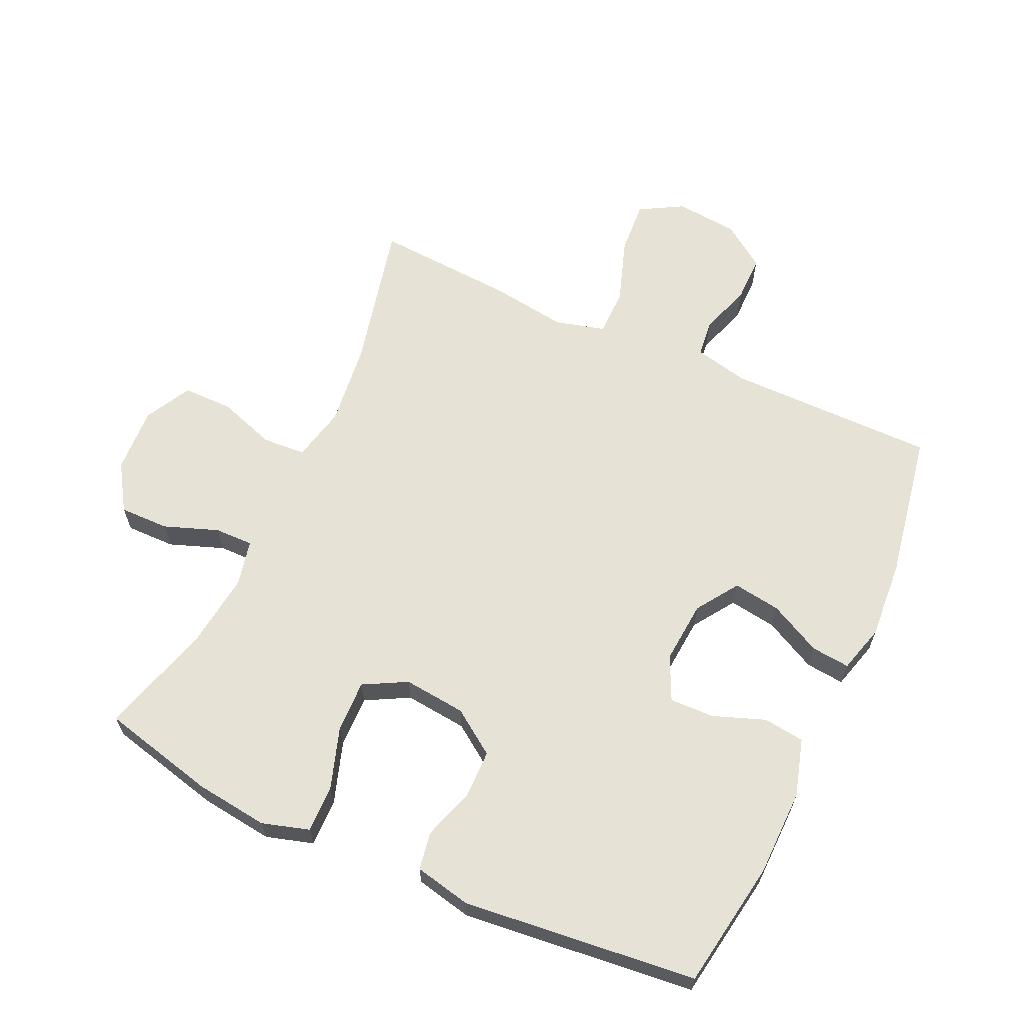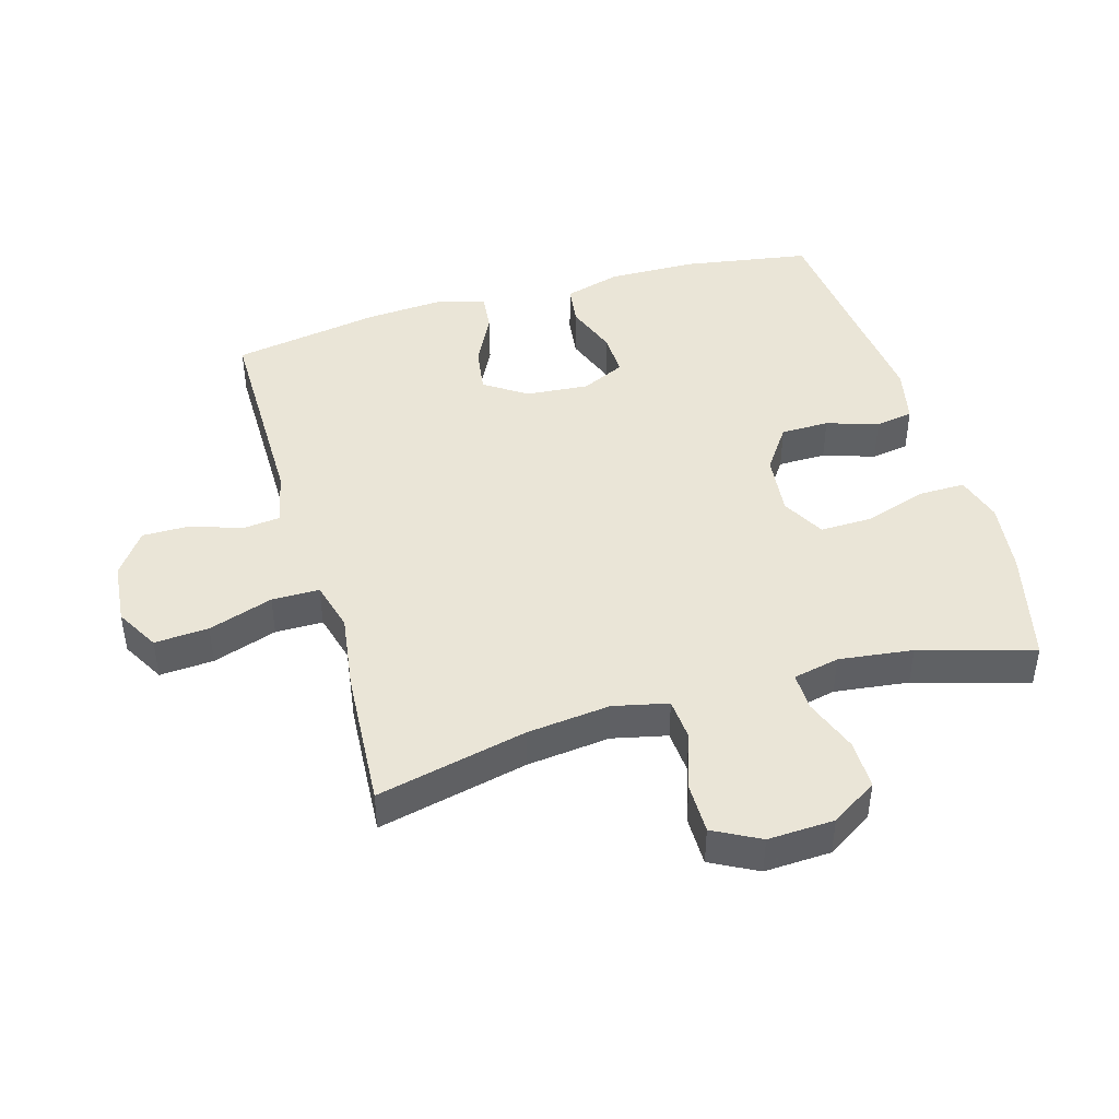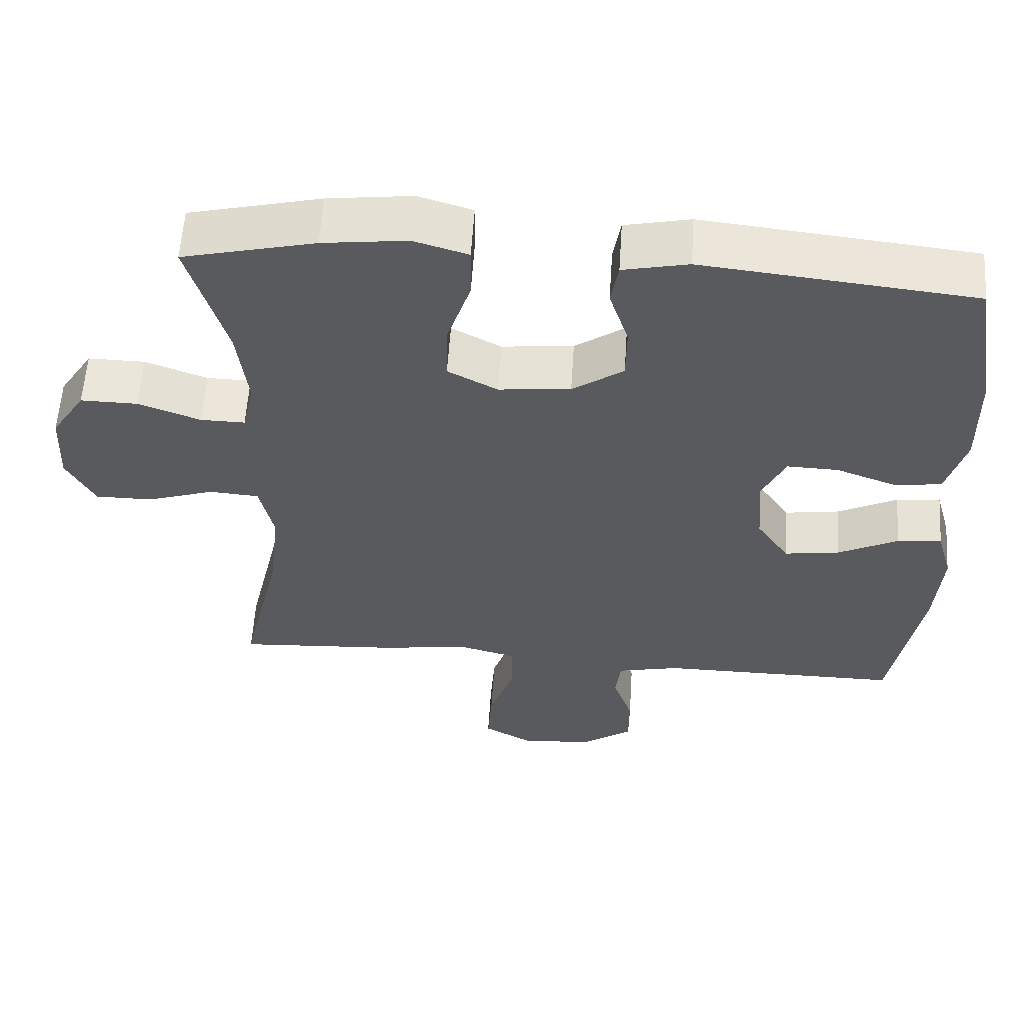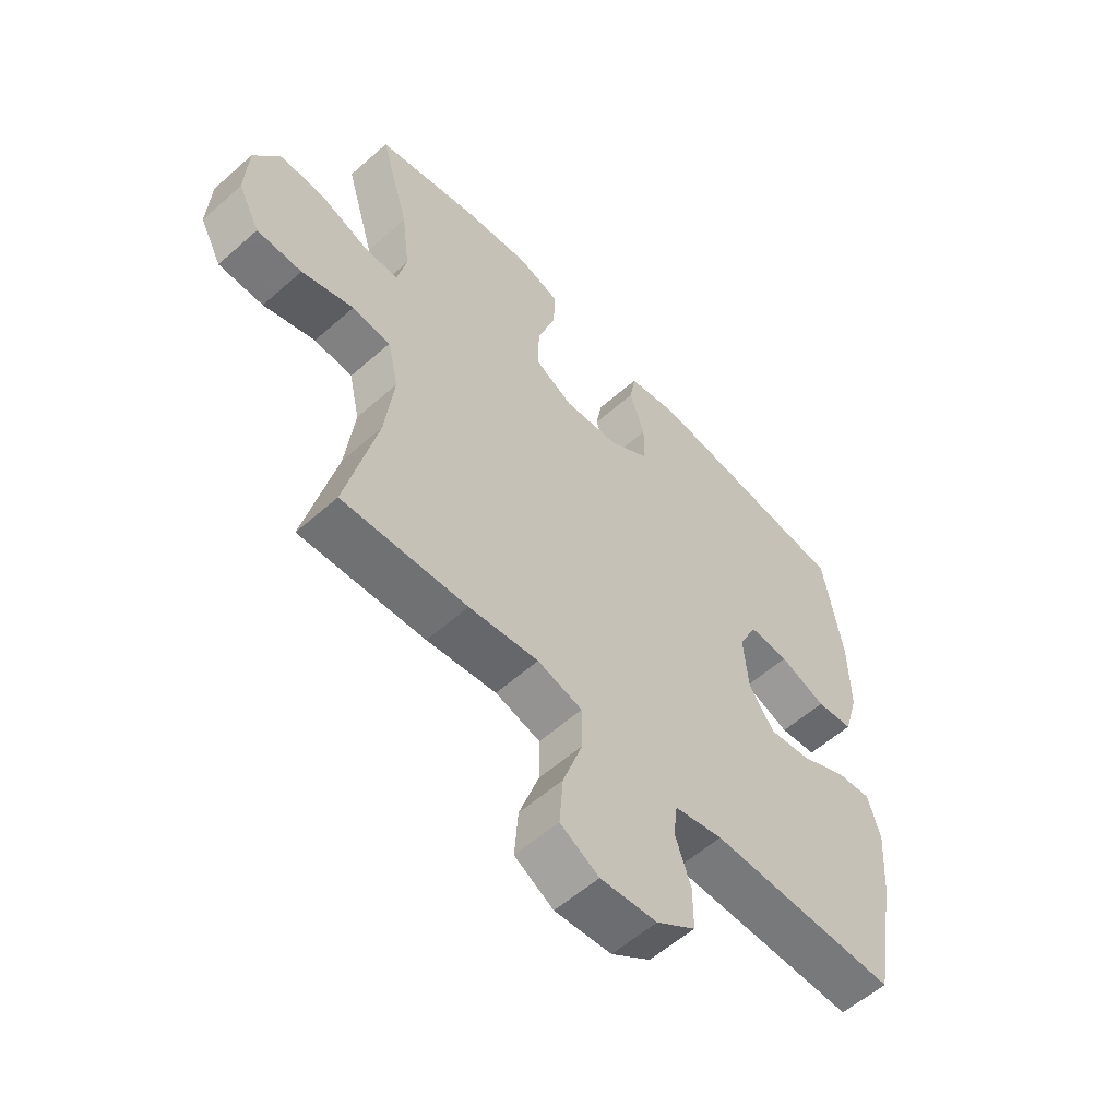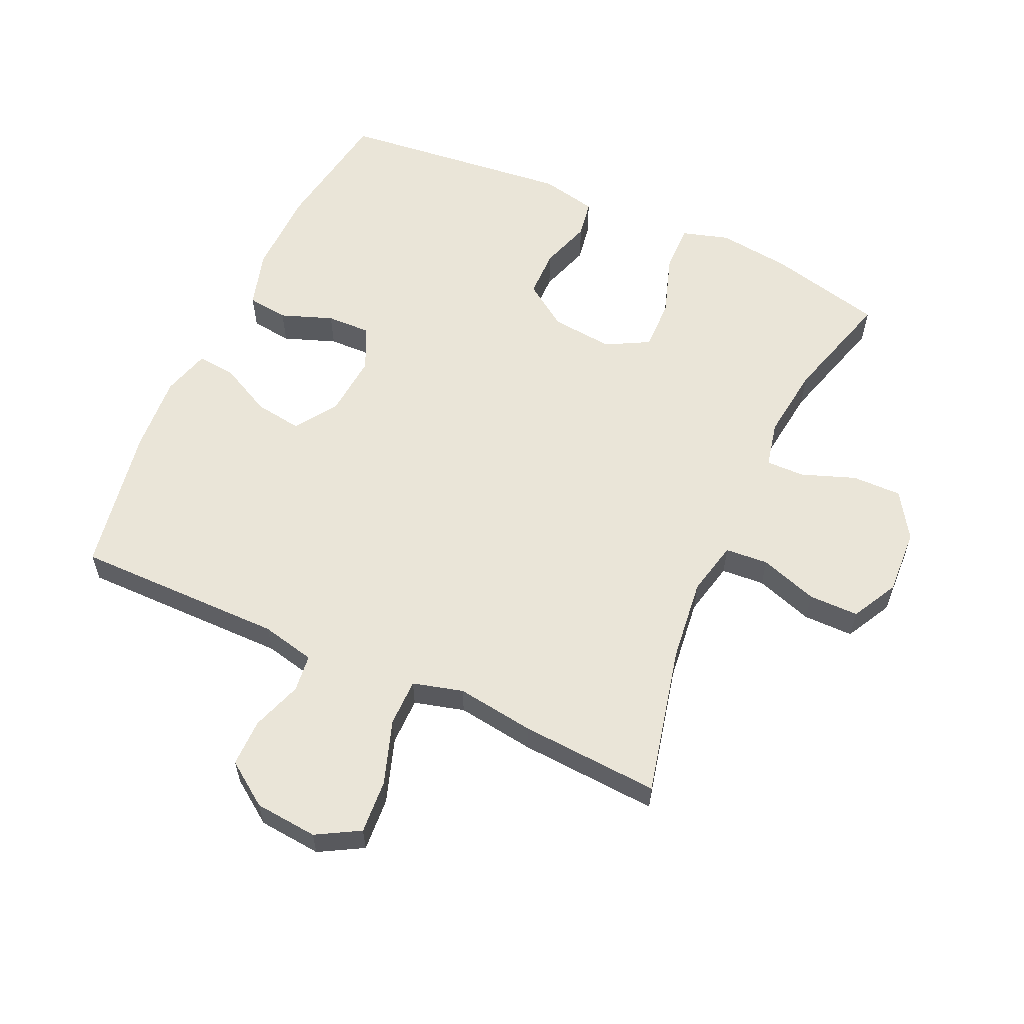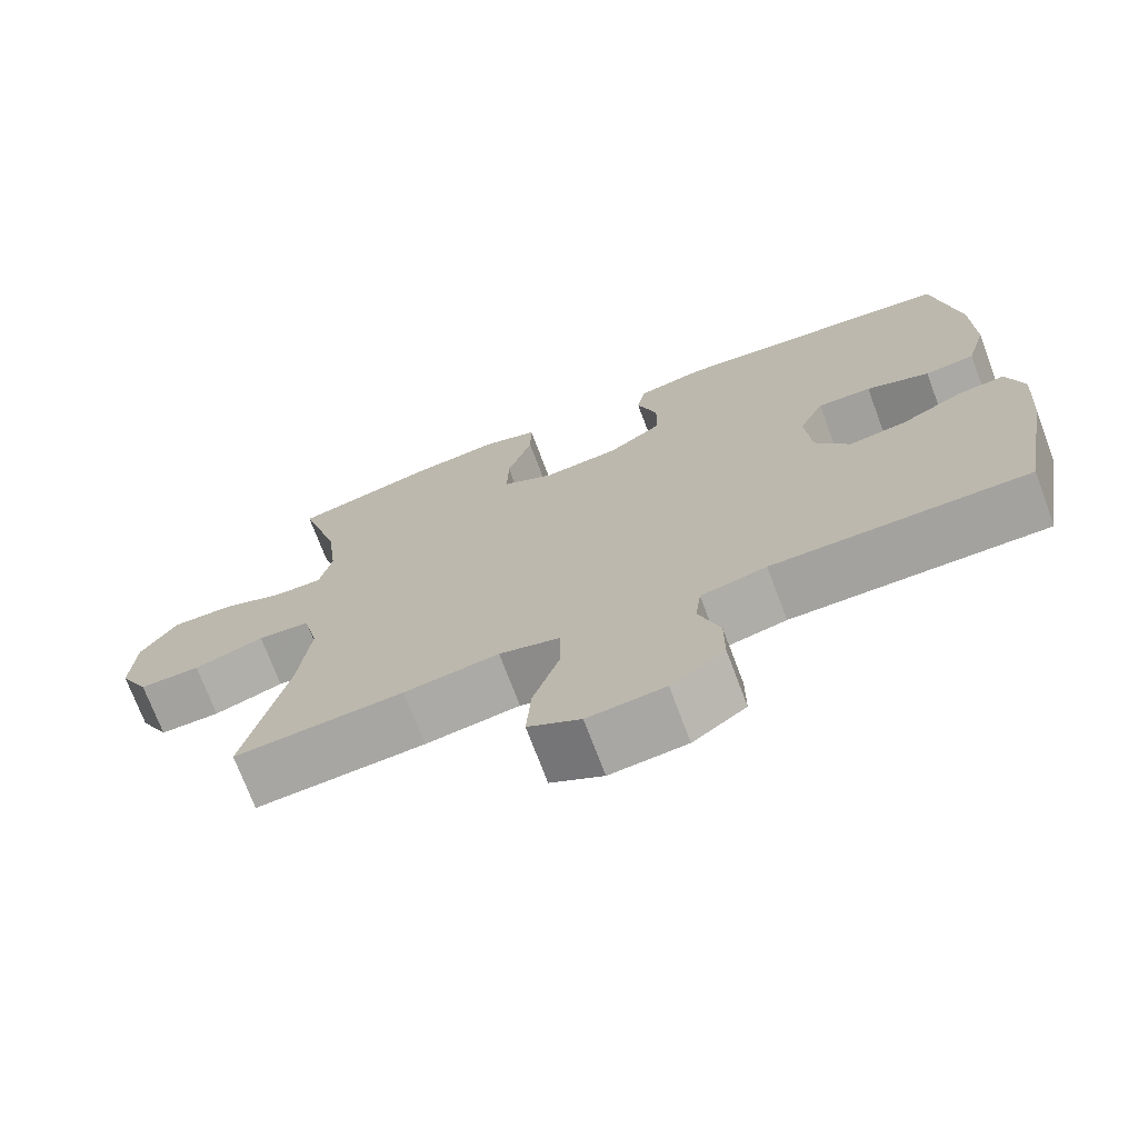
<metadata>
{"format":"obj","ext":"obj","renderer":"f3d","projection":"perspective","resolution":1024,"background":"white","views":[{"elev":63.7,"azim":24.7,"up":"+Y"},{"elev":44.2,"azim":-106.1,"up":"+Y"},{"elev":58.2,"azim":3.7,"up":"+Z"},{"elev":-57.6,"azim":-47.5,"up":"+Z"},{"elev":58.9,"azim":-155.5,"up":"+Y"},{"elev":-72.5,"azim":20.6,"up":"+Z"}]}
</metadata>
<code>
v -0.5 0.07 -0.5
v -0.446 0.07 -0.267
v -0.431 0.07 -0.138
v -0.45 0.07 -0.053
v -0.517 0.07 -0.048
v -0.607 0.07 -0.078
v -0.685 0.07 -0.078
v -0.723 0.07 -0.006
v -0.718 0.07 0.097
v -0.672 0.07 0.169
v -0.595 0.07 0.168
v -0.511 0.07 0.137
v -0.451 0.07 0.136
v -0.435 0.07 0.208
v -0.449 0.07 0.323
v -0.5 0.07 0.5
v -0.322 0.07 0.543
v -0.208 0.07 0.557
v -0.135 0.07 0.535
v -0.136 0.07 0.462
v -0.168 0.07 0.365
v -0.17 0.07 0.284
v -0.103 0.07 0.248
v -0.006 0.07 0.258
v 0.063 0.07 0.306
v 0.064 0.07 0.381
v 0.038 0.07 0.461
v 0.048 0.07 0.52
v 0.136 0.07 0.539
v 0.5 0.07 0.5
v 0.532 0.07 0.3
v 0.534 0.07 0.165
v 0.508 0.07 0.076
v 0.444 0.07 0.068
v 0.363 0.07 0.098
v 0.294 0.07 0.1
v 0.262 0.07 0.032
v 0.27 0.07 -0.066
v 0.314 0.07 -0.131
v 0.388 0.07 -0.12
v 0.469 0.07 -0.079
v 0.529 0.07 -0.073
v 0.55 0.07 -0.148
v 0.541 0.07 -0.27
v 0.5 0.07 -0.5
v 0.173 0.07 -0.499
v 0.089 0.07 -0.518
v 0.082 0.07 -0.576
v 0.109 0.07 -0.655
v 0.109 0.07 -0.729
v 0.041 0.07 -0.777
v -0.057 0.07 -0.786
v -0.124 0.07 -0.748
v -0.118 0.07 -0.664
v -0.084 0.07 -0.564
v -0.084 0.07 -0.49
v -0.162 0.07 -0.469
v -0.283 0.07 -0.486
v -0.5 0 -0.5
v -0.446 0 -0.267
v -0.431 0 -0.138
v -0.45 0 -0.053
v -0.517 0 -0.048
v -0.607 0 -0.078
v -0.685 0 -0.078
v -0.723 0 -0.006
v -0.718 0 0.097
v -0.672 0 0.169
v -0.595 0 0.168
v -0.511 0 0.137
v -0.451 0 0.136
v -0.435 0 0.208
v -0.449 0 0.323
v -0.5 0 0.5
v -0.322 0 0.543
v -0.208 0 0.557
v -0.135 0 0.535
v -0.136 0 0.462
v -0.168 0 0.365
v -0.17 0 0.284
v -0.103 0 0.248
v -0.006 0 0.258
v 0.063 0 0.306
v 0.064 0 0.381
v 0.038 0 0.461
v 0.048 0 0.52
v 0.136 0 0.539
v 0.5 0 0.5
v 0.532 0 0.3
v 0.534 0 0.165
v 0.508 0 0.076
v 0.444 0 0.068
v 0.363 0 0.098
v 0.294 0 0.1
v 0.262 0 0.032
v 0.27 0 -0.066
v 0.314 0 -0.131
v 0.388 0 -0.12
v 0.469 0 -0.079
v 0.529 0 -0.073
v 0.55 0 -0.148
v 0.541 0 -0.27
v 0.5 0 -0.5
v 0.173 0 -0.499
v 0.089 0 -0.518
v 0.082 0 -0.576
v 0.109 0 -0.655
v 0.109 0 -0.729
v 0.041 0 -0.777
v -0.057 0 -0.786
v -0.124 0 -0.748
v -0.118 0 -0.664
v -0.084 0 -0.564
v -0.084 0 -0.49
v -0.162 0 -0.469
v -0.283 0 -0.486
f 57 58 1 2
f 56 57 2 3
f 52 53 54 55
f 52 55 56
f 51 52 56
f 48 49 50 51
f 47 48 51 56
f 46 47 56 3
f 40 41 42 43
f 39 40 43 44
f 32 33 34 35
f 32 35 36
f 31 32 36
f 30 31 36
f 29 30 36
f 26 27 28 29
f 25 26 29 36
f 24 25 36 37
f 18 19 20 21
f 18 21 22
f 15 16 17 18
f 14 15 18 22
f 13 14 22 23
f 9 10 11 12
f 9 12 13
f 8 9 13
f 5 6 7 8
f 4 5 8 13
f 39 44 45 46
f 38 39 46 3
f 23 24 37 38
f 13 23 38
f 3 4 13 38
f 60 59 116 115
f 61 60 115 114
f 113 112 111 110
f 114 113 110
f 114 110 109
f 109 108 107 106
f 114 109 106 105
f 61 114 105 104
f 101 100 99 98
f 102 101 98 97
f 93 92 91 90
f 94 93 90
f 94 90 89
f 94 89 88
f 94 88 87
f 87 86 85 84
f 94 87 84 83
f 95 94 83 82
f 79 78 77 76
f 80 79 76
f 76 75 74 73
f 80 76 73 72
f 81 80 72 71
f 70 69 68 67
f 71 70 67
f 71 67 66
f 66 65 64 63
f 71 66 63 62
f 104 103 102 97
f 61 104 97 96
f 96 95 82 81
f 96 81 71
f 96 71 62 61
f 1 59 60 2
f 2 60 61 3
f 3 61 62 4
f 4 62 63 5
f 5 63 64 6
f 6 64 65 7
f 7 65 66 8
f 8 66 67 9
f 9 67 68 10
f 10 68 69 11
f 11 69 70 12
f 12 70 71 13
f 13 71 72 14
f 14 72 73 15
f 15 73 74 16
f 16 74 75 17
f 17 75 76 18
f 18 76 77 19
f 19 77 78 20
f 20 78 79 21
f 21 79 80 22
f 22 80 81 23
f 23 81 82 24
f 24 82 83 25
f 25 83 84 26
f 26 84 85 27
f 27 85 86 28
f 28 86 87 29
f 29 87 88 30
f 30 88 89 31
f 31 89 90 32
f 32 90 91 33
f 33 91 92 34
f 34 92 93 35
f 35 93 94 36
f 36 94 95 37
f 37 95 96 38
f 38 96 97 39
f 39 97 98 40
f 40 98 99 41
f 41 99 100 42
f 42 100 101 43
f 43 101 102 44
f 44 102 103 45
f 45 103 104 46
f 46 104 105 47
f 47 105 106 48
f 48 106 107 49
f 49 107 108 50
f 50 108 109 51
f 51 109 110 52
f 52 110 111 53
f 53 111 112 54
f 54 112 113 55
f 55 113 114 56
f 56 114 115 57
f 57 115 116 58
f 58 116 59 1

</code>
